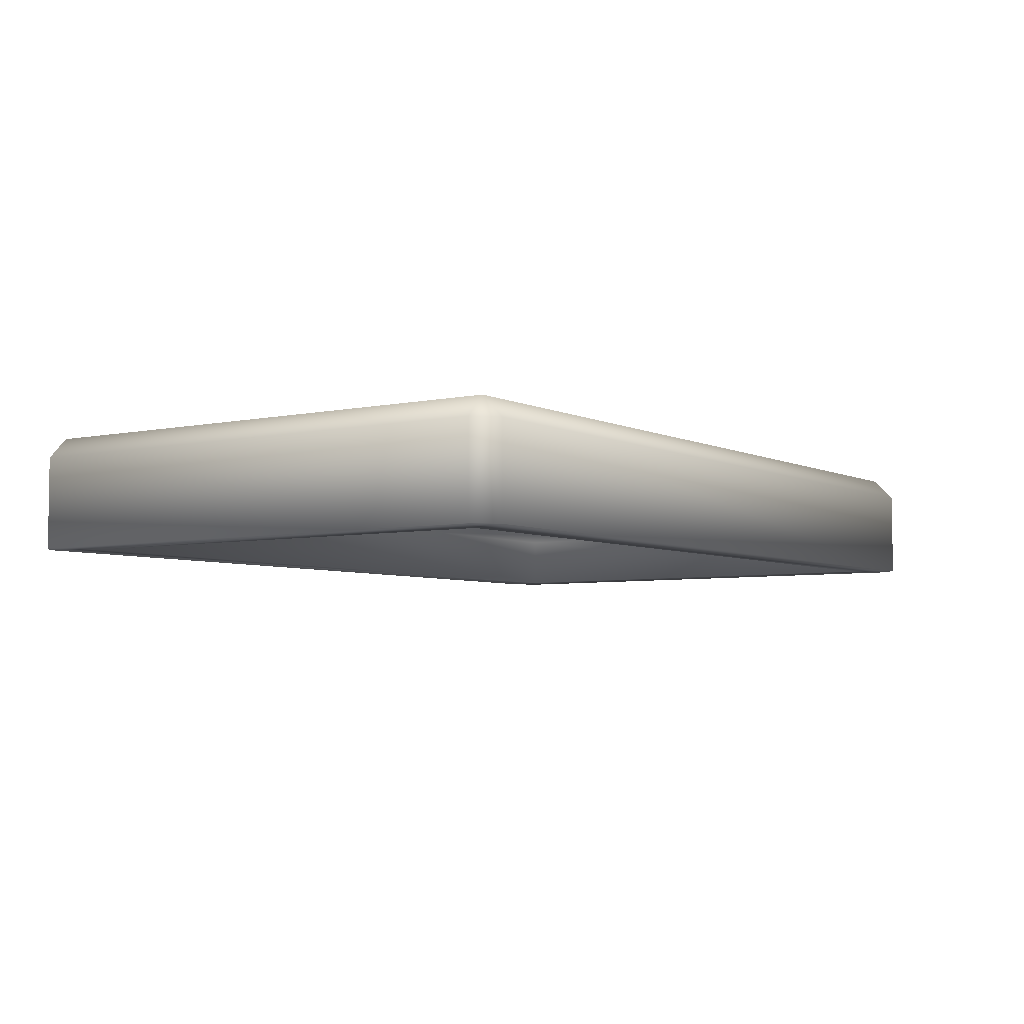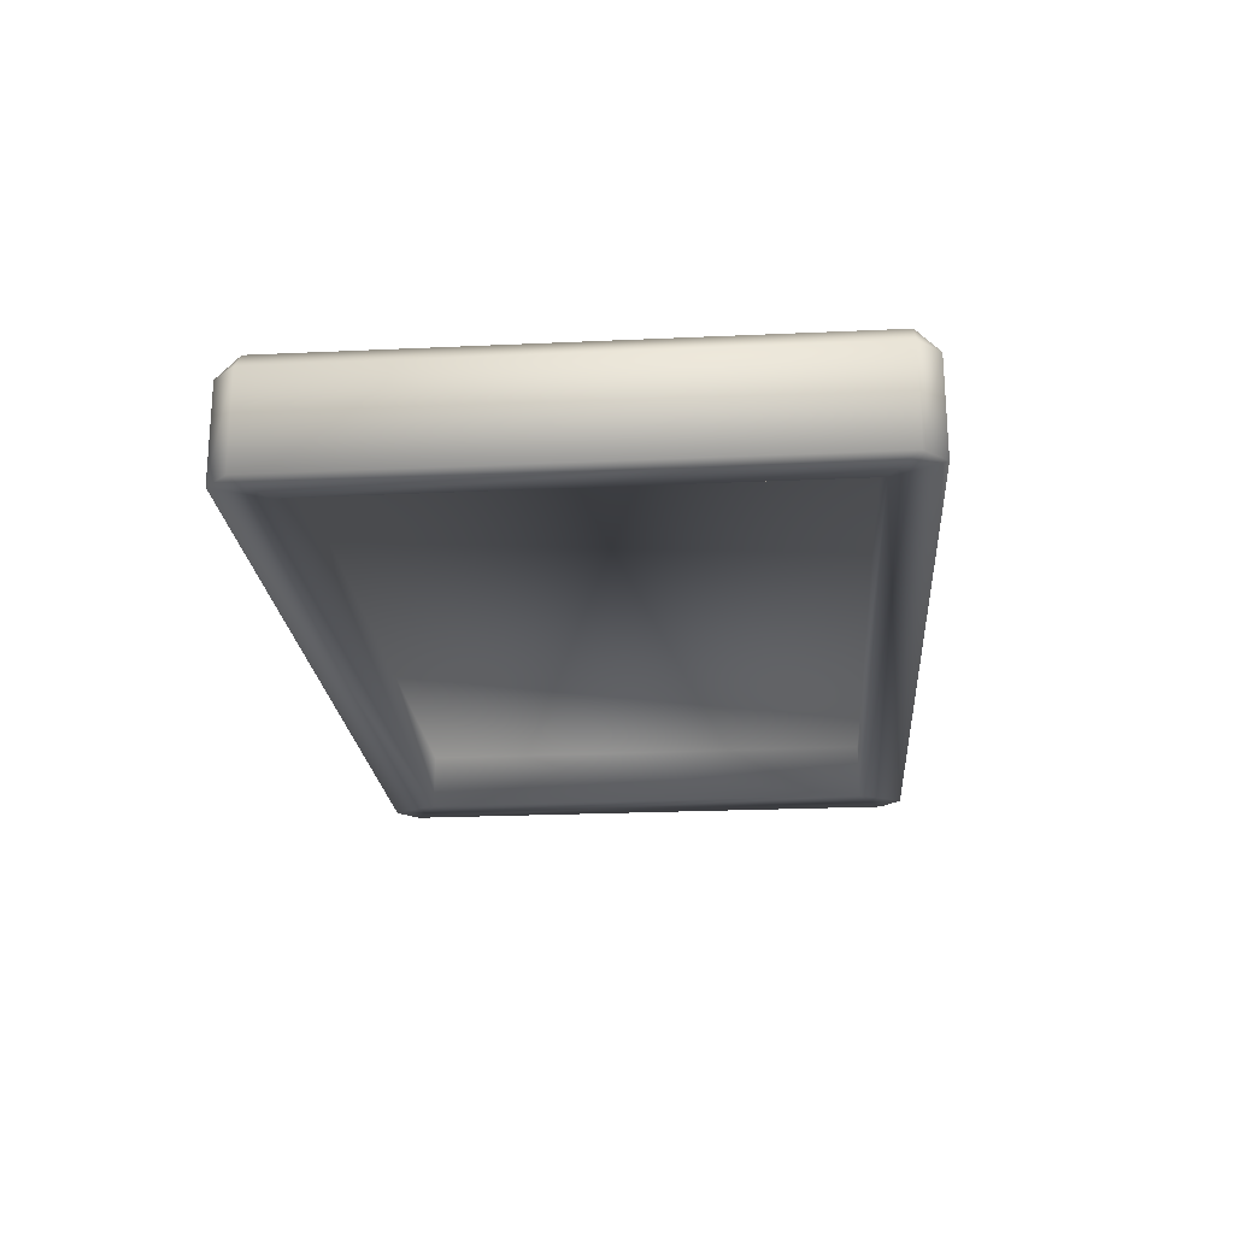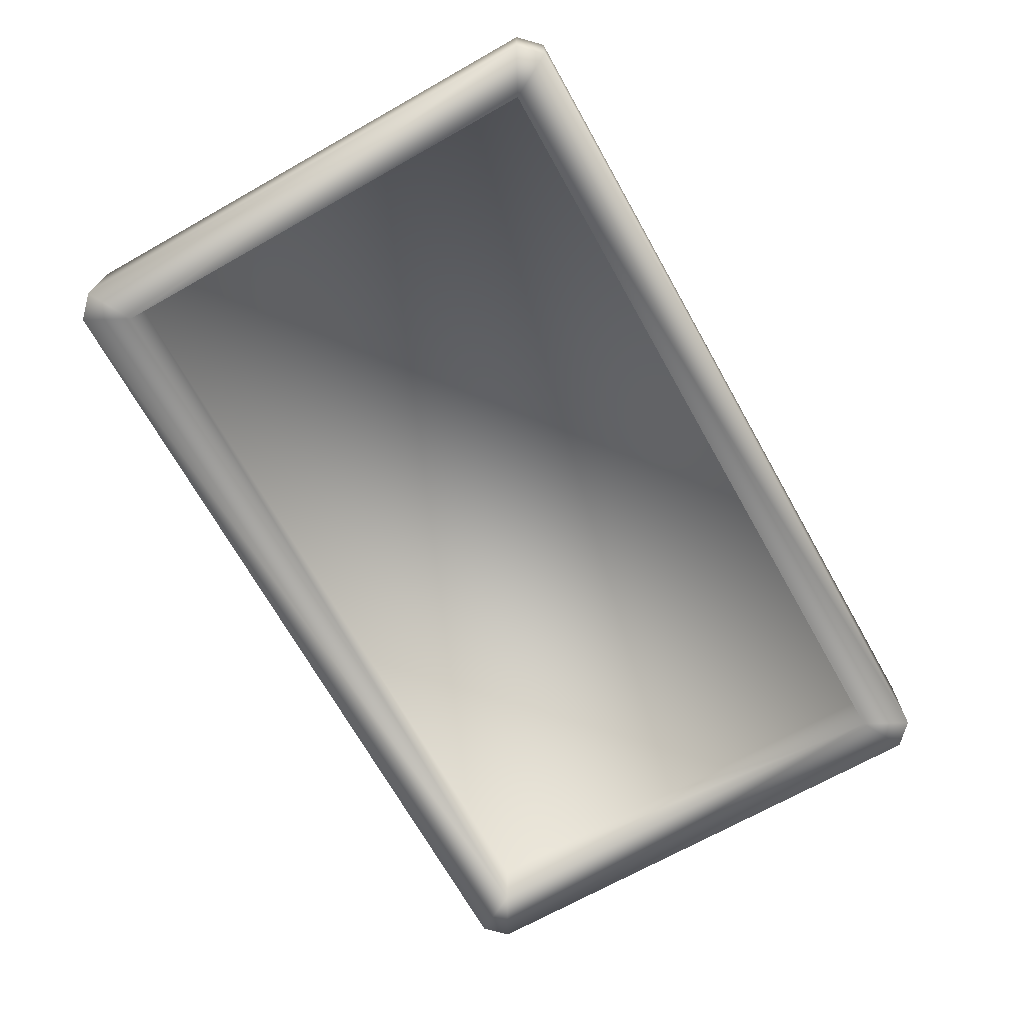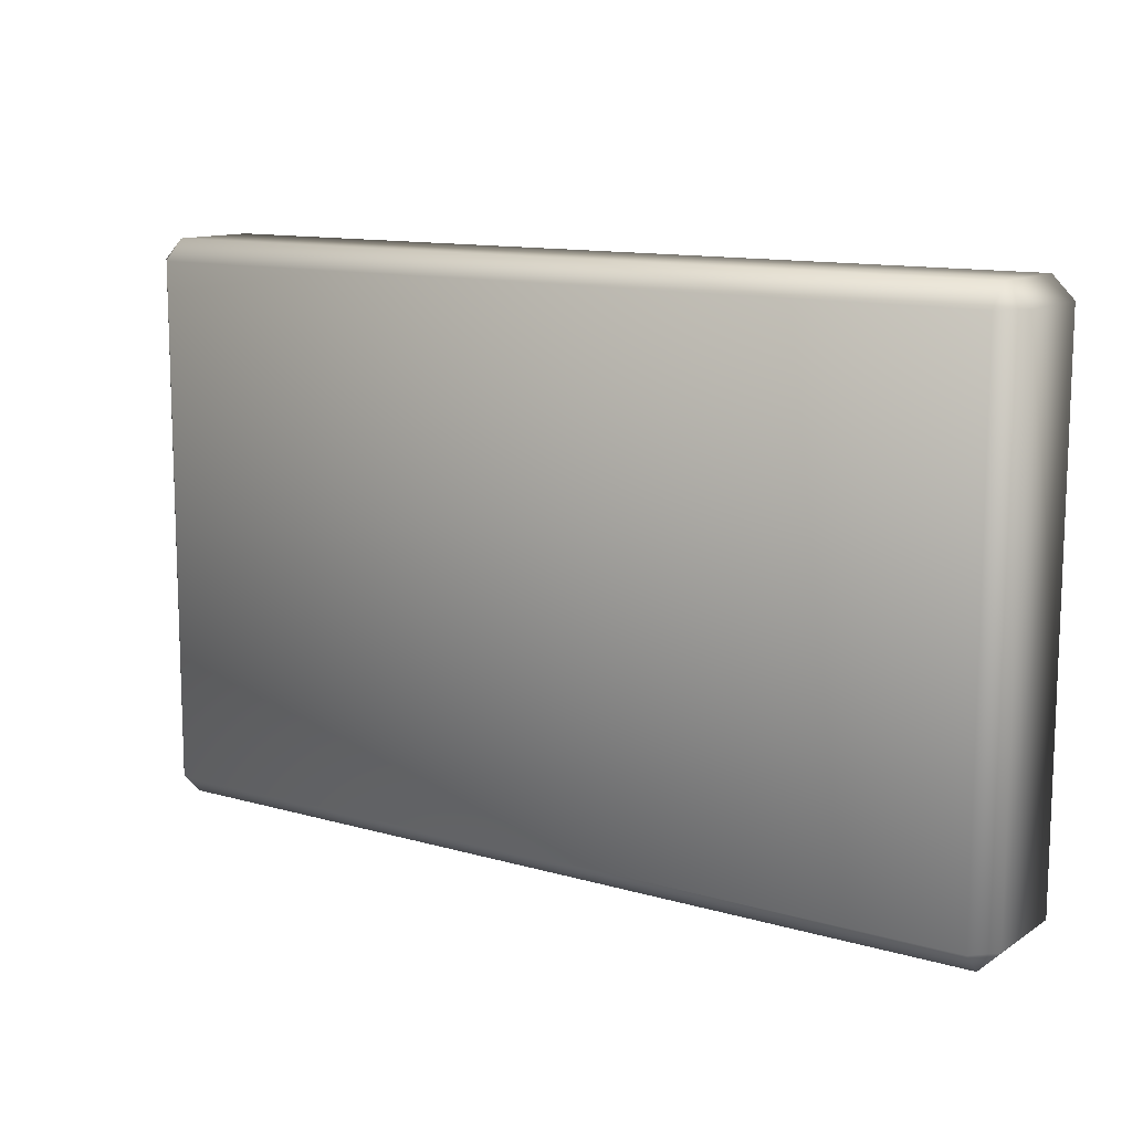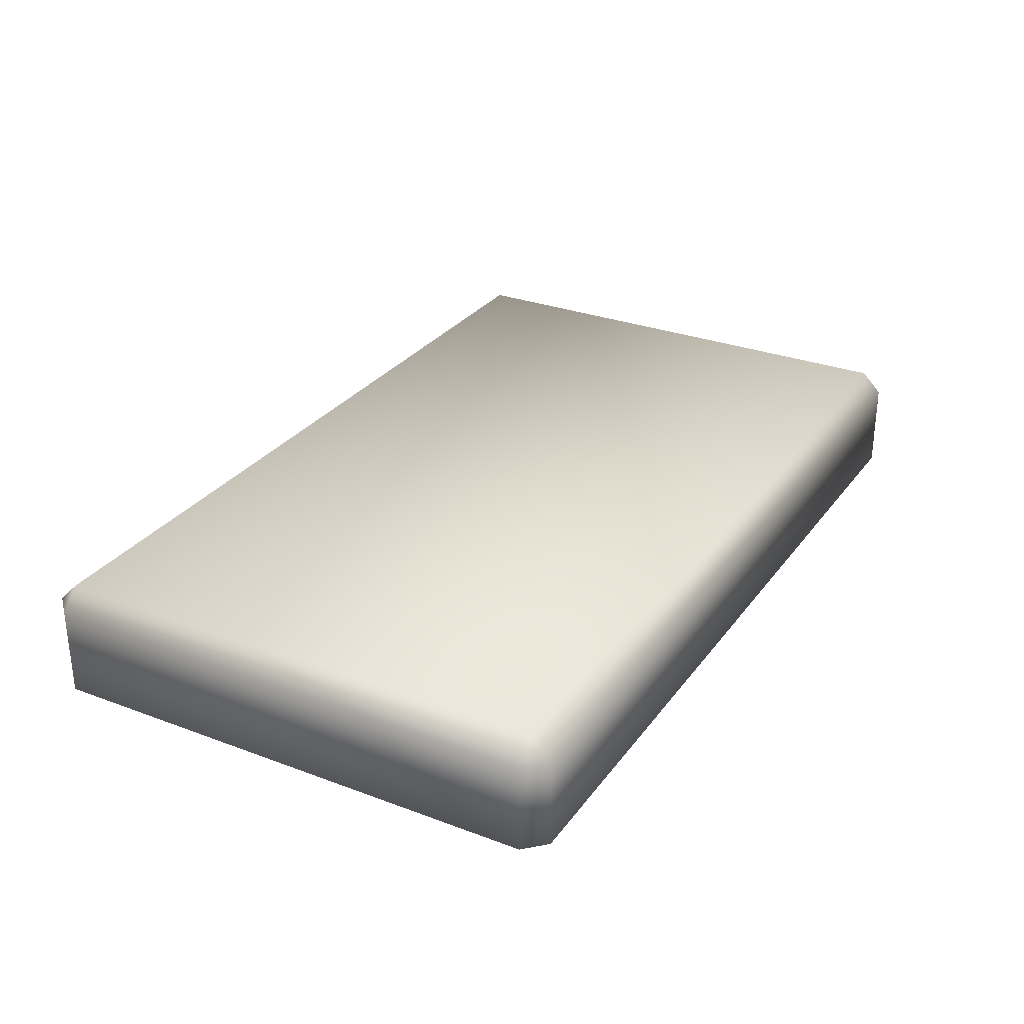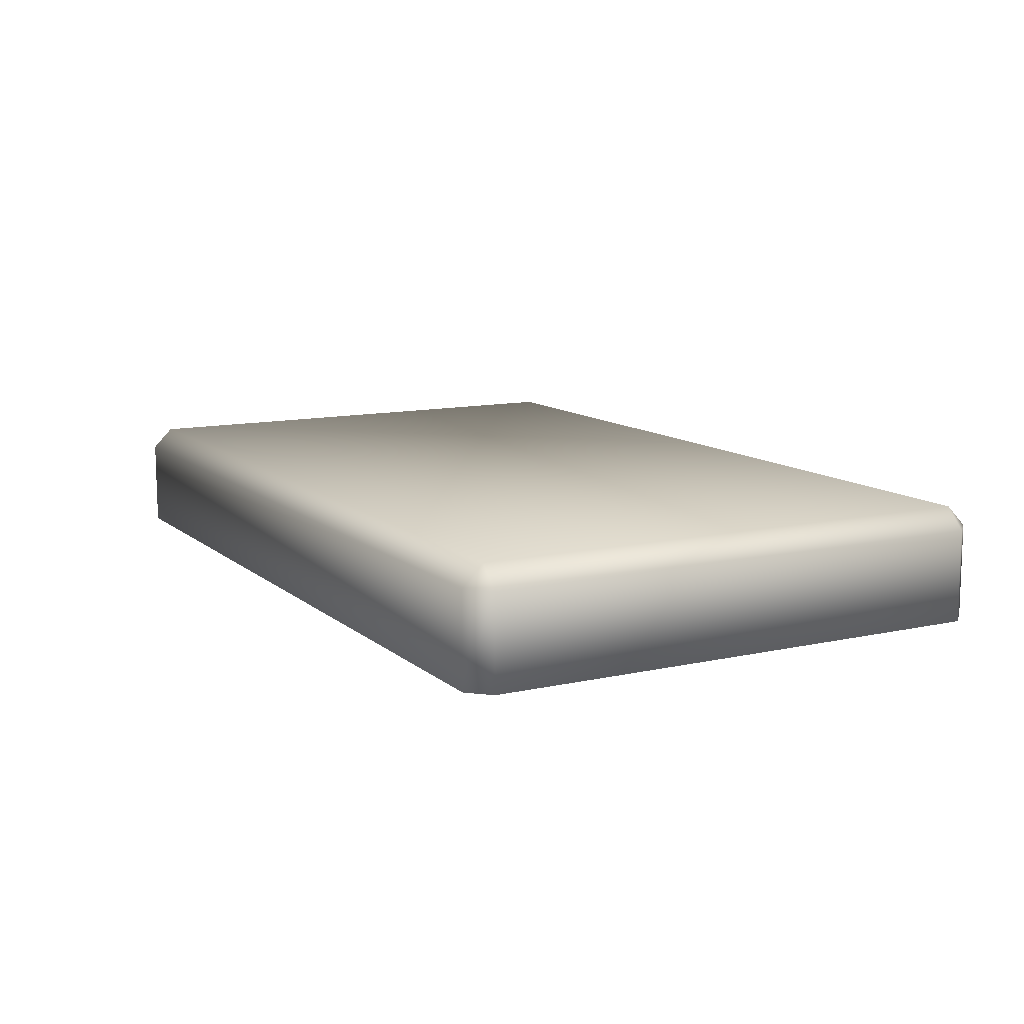
<metadata>
{"format":"obj","ext":"obj","renderer":"f3d","projection":"perspective","resolution":1024,"background":"white","views":[{"elev":-5.1,"azim":124.0,"up":"+Y"},{"elev":-21.8,"azim":94.4,"up":"+Y"},{"elev":-70.1,"azim":-60.6,"up":"+Y"},{"elev":12.0,"azim":-145.6,"up":"+Z"},{"elev":29.4,"azim":119.2,"up":"+Y"},{"elev":11.3,"azim":61.7,"up":"+Y"}]}
</metadata>
<code>
g febg_tropical_003_icebox_02
v -0.8195 0.1697 0.5343
v 0.8195 -0.004854 0.5339
v -0.8195 -0.004854 0.5339
v 0.8195 0.1697 0.5343
v -0.8195 0.21 0.4946
v 0.8195 0.21 0.4946
v 0.8592 0.1698 0.4945
v 0.8195 -0.004854 0.5339
v 0.8592 -0.004768 0.4942
v 0.8592 -0.002638 -0.4945
v 0.8592 0.1719 -0.4942
v 0.8195 0.2121 -0.4941
v 0.8195 0.172 -0.5339
v 0.8195 -0.002553 -0.5343
v -0.8592 0.1698 0.4945
v -0.8195 0.2121 -0.4941
v -0.8195 0.172 -0.5339
v -0.8195 -0.002553 -0.5343
v 0.8195 -0.002553 -0.5343
v -0.8592 0.1719 -0.4942
v -0.8195 -0.002553 -0.5343
v -0.8592 -0.002638 -0.4945
v -0.8592 -0.004768 0.4942
v -0.8195 -0.004854 0.5339
v -0.7739 -0.004672 0.4486
v -0.8195 -0.004854 0.5339
v 0.8195 -0.004854 0.5339
v -0.8592 -0.004768 0.4942
v 0.7738 -0.004672 0.4486
v 0.8592 -0.004768 0.4942
v 0.8592 -0.002638 -0.4945
v -0.7739 -0.002738 -0.4489
v -0.8592 -0.002638 -0.4945
v -0.8195 -0.002553 -0.5343
v 0.7738 -0.002738 -0.4489
v 0.8195 -0.002553 -0.5343
v 0.7728 0.1014 0.4476
v -0.7727 0.1014 0.4476
v 0.7728 0.1033 -0.4476
v -0.7727 0.1033 -0.4476
g febg_tropical_003_icebox_02_0
f 3 2 1
f 2 4 1
f 5 1 4
f 6 5 4
f 7 6 4
f 7 4 8
f 9 7 8
f 7 9 10
f 6 7 11
f 11 7 10
f 12 6 11
f 5 6 12
f 13 11 10
f 13 12 11
f 14 13 10
f 5 15 1
f 16 5 12
f 5 16 15
f 12 13 17
f 16 12 17
f 18 17 13
f 19 18 13
f 17 20 16
f 16 20 15
f 20 17 21
f 22 20 21
f 22 23 20
f 23 15 20
f 1 15 23
f 24 1 23
f 27 26 25
f 26 28 25
f 29 27 25
f 30 27 29
f 31 30 29
f 32 25 28
f 33 32 28
f 33 34 32
f 35 31 29
f 35 32 34
f 36 31 35
f 36 35 34
f 29 25 37
f 25 32 38
f 25 38 37
f 29 37 39
f 35 29 39
f 37 38 39
f 32 40 38
f 32 35 40
f 35 39 40
f 38 40 39

</code>
